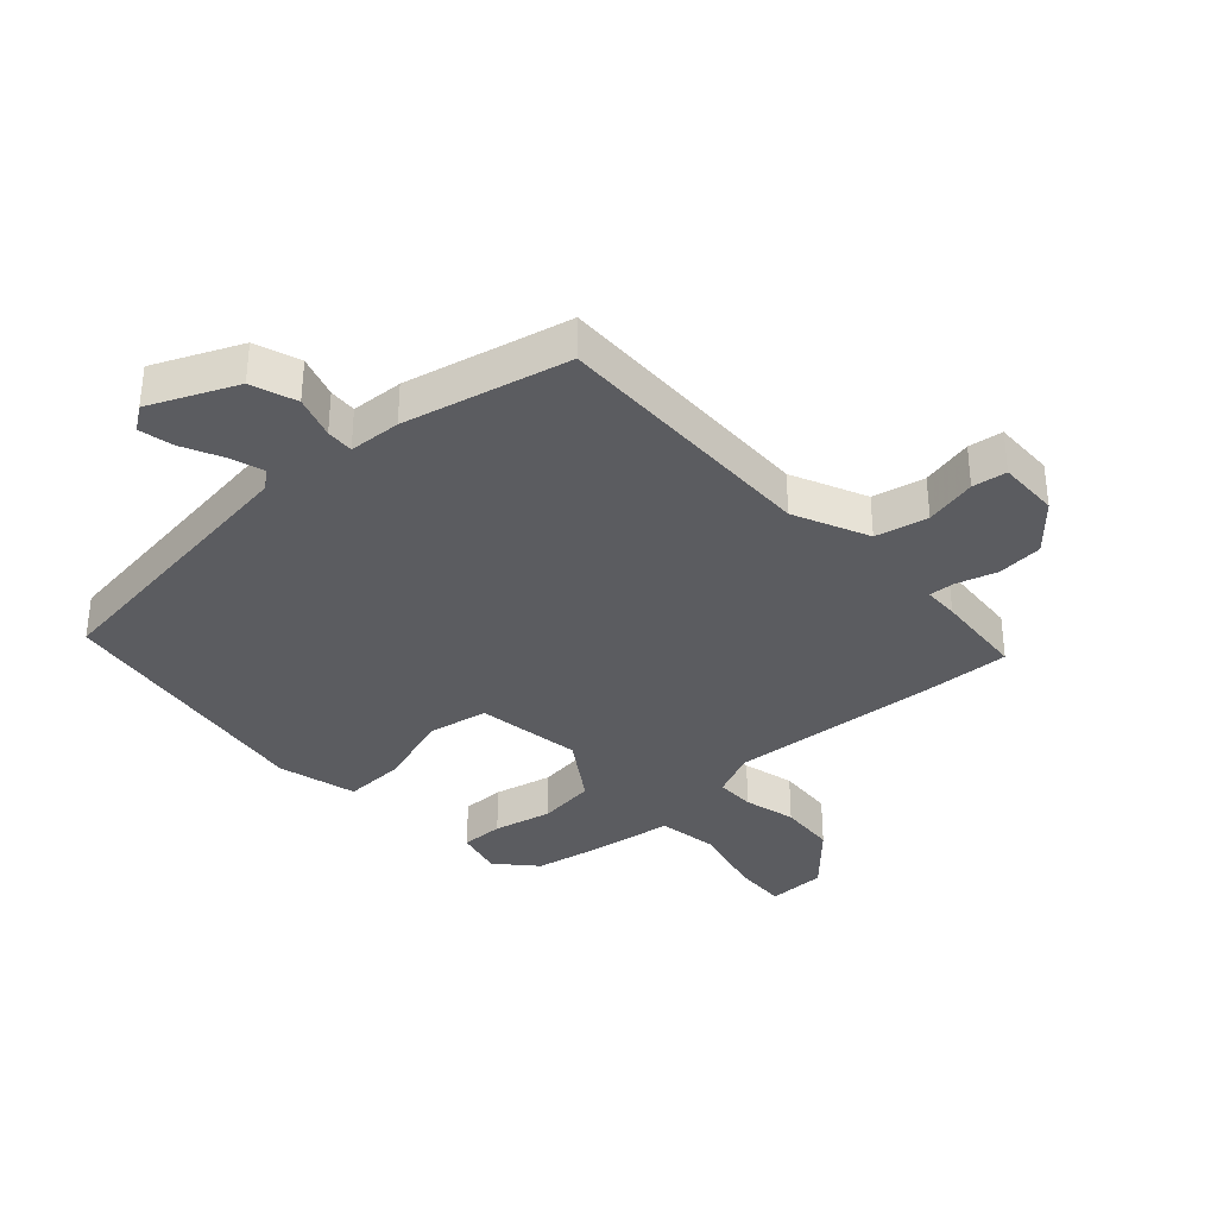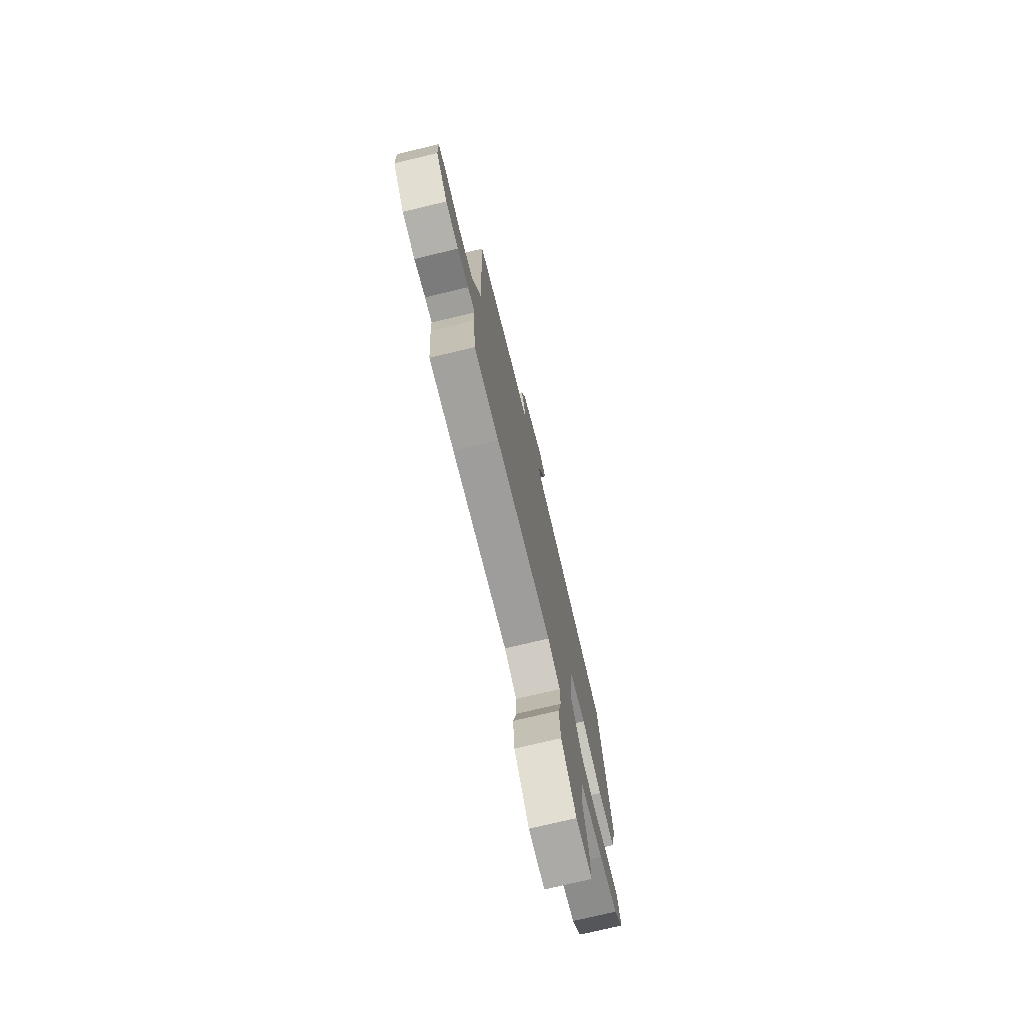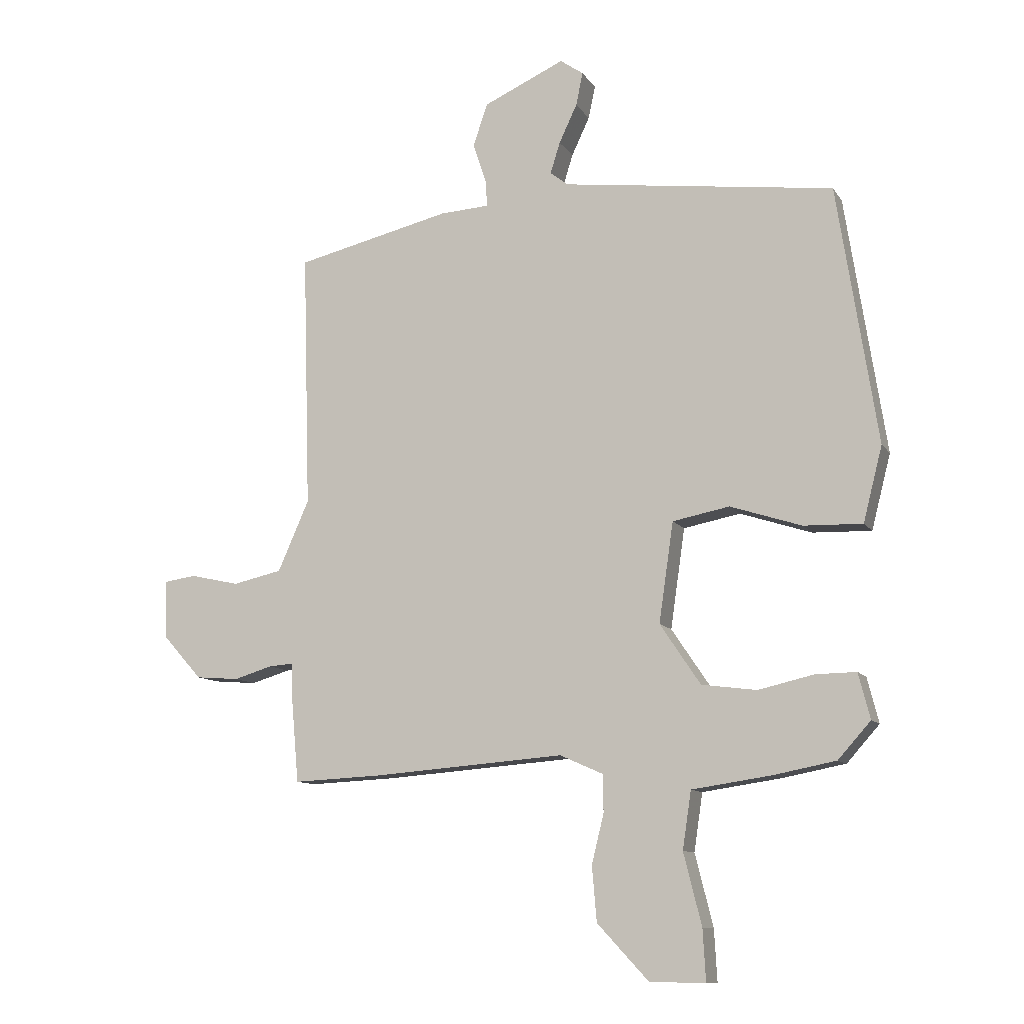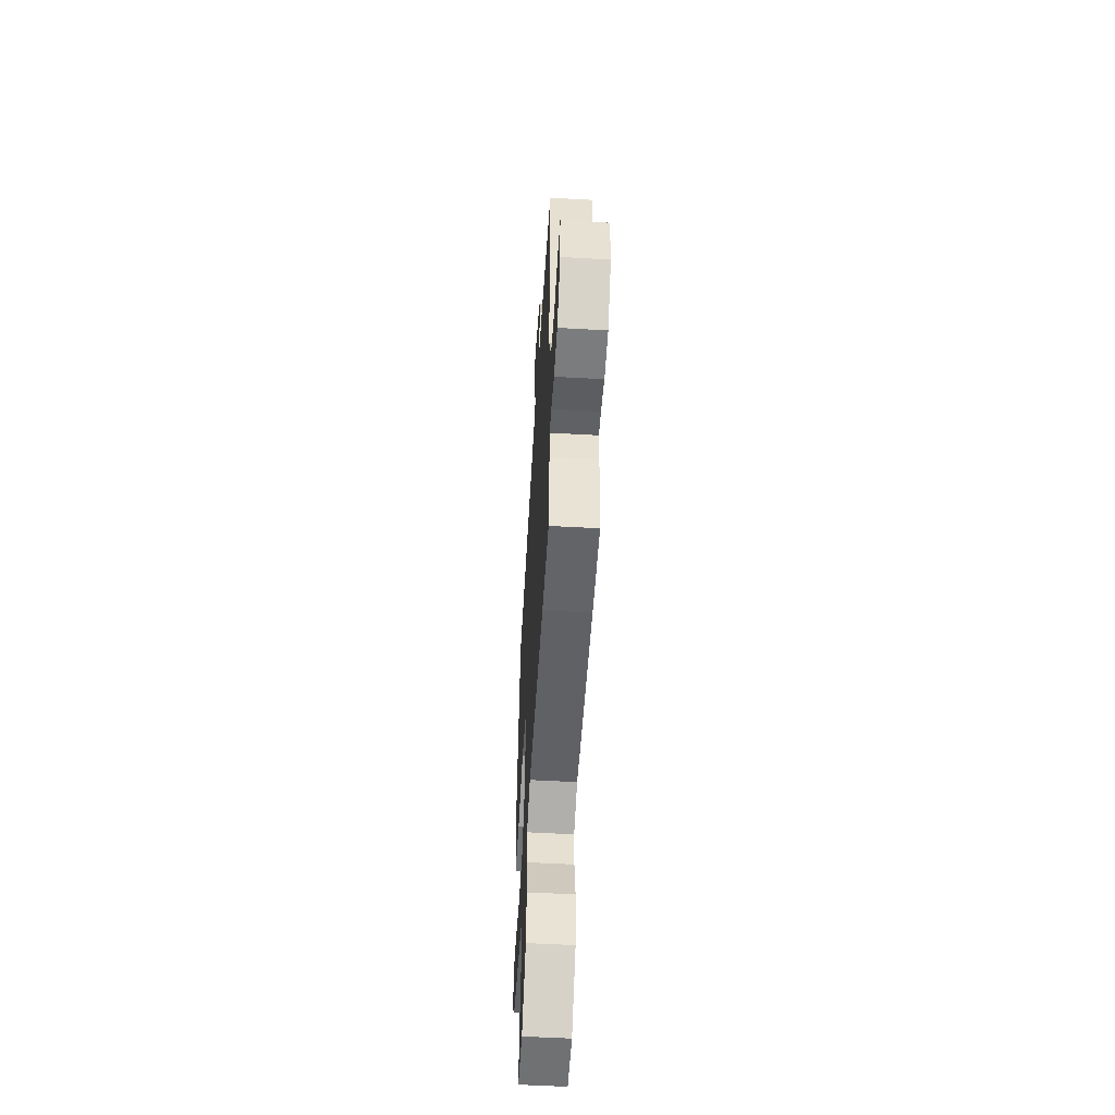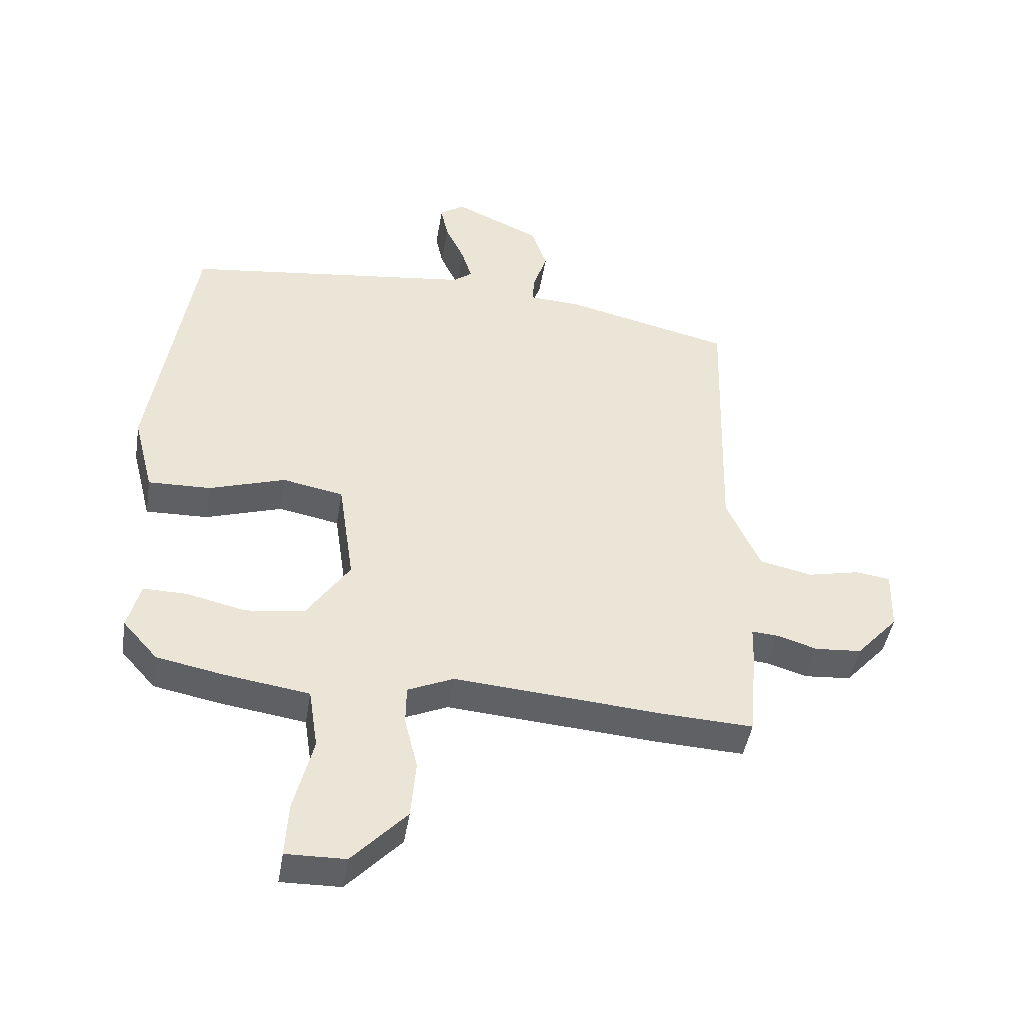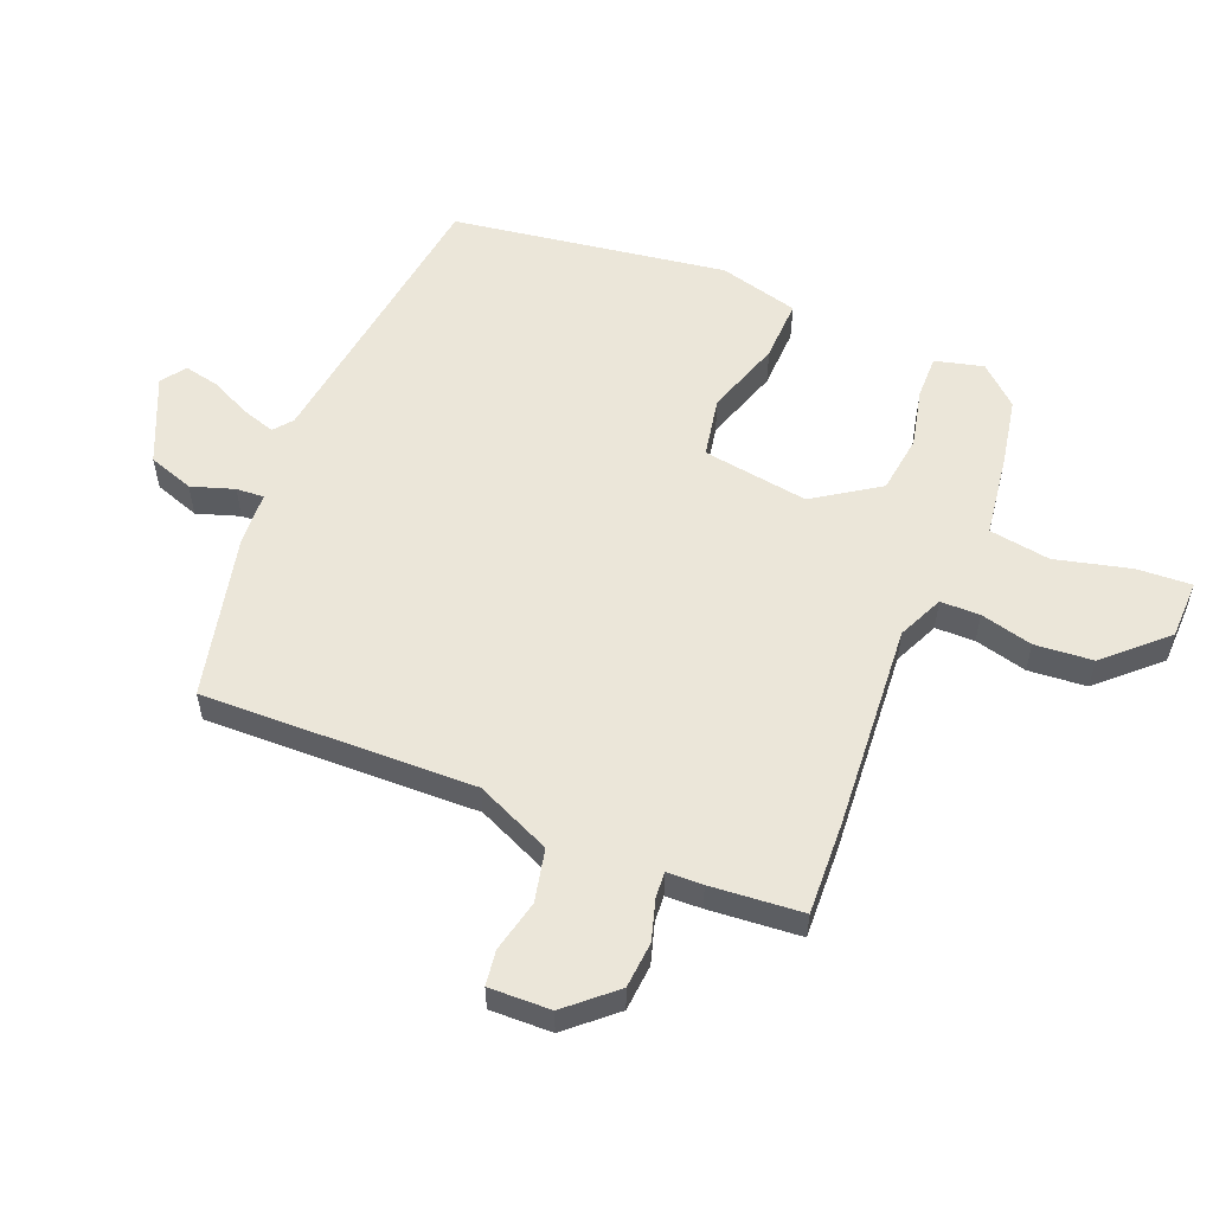
<metadata>
{"format":"obj","ext":"obj","renderer":"f3d","projection":"perspective","resolution":1024,"background":"white","views":[{"elev":-34.8,"azim":42.7,"up":"+Y"},{"elev":-74.6,"azim":103.5,"up":"+Z"},{"elev":-10.5,"azim":-159.9,"up":"+Z"},{"elev":-54.0,"azim":86.6,"up":"+Z"},{"elev":-45.1,"azim":-9.3,"up":"+Z"},{"elev":55.9,"azim":112.4,"up":"+Y"}]}
</metadata>
<code>
v 0.51 0.07 0.438
v 0.497 0.07 -0.004
v 0.551 0.07 -0.126
v 0.636 0.07 -0.145
v 0.721 0.07 -0.126
v 0.777 0.07 -0.134
v 0.774 0.07 -0.234
v 0.706 0.07 -0.31
v 0.631 0.07 -0.316
v 0.565 0.07 -0.296
v 0.523 0.07 -0.293
v 0.521 0.07 -0.351
v 0.508 0.07 -0.5
v 0.359 0.07 -0.493
v 0.024 0.07 -0.467
v -0.05 0.07 -0.5
v -0.051 0.07 -0.564
v -0.03 0.07 -0.649
v -0.038 0.07 -0.743
v -0.126 0.07 -0.837
v -0.222 0.07 -0.839
v -0.217 0.07 -0.751
v -0.186 0.07 -0.628
v -0.201 0.07 -0.529
v -0.337 0.07 -0.509
v -0.445 0.07 -0.488
v -0.501 0.07 -0.425
v -0.481 0.07 -0.347
v -0.411 0.07 -0.348
v -0.316 0.07 -0.37
v -0.221 0.07 -0.358
v -0.151 0.07 -0.254
v -0.176 0.07 -0.082
v -0.274 0.07 -0.063
v -0.397 0.07 -0.103
v -0.498 0.07 -0.106
v -0.531 0.07 0.023
v -0.462 0.07 0.467
v 0.007 0.07 0.528
v 0.038 0.07 0.552
v 0.021 0.07 0.606
v -0.01 0.07 0.672
v -0.022 0.07 0.729
v 0.018 0.07 0.757
v 0.158 0.07 0.694
v 0.183 0.07 0.62
v 0.16 0.07 0.551
v 0.157 0.07 0.506
v 0.242 0.07 0.501
v 0.51 0 0.438
v 0.497 0 -0.004
v 0.551 0 -0.126
v 0.636 0 -0.145
v 0.721 0 -0.126
v 0.777 0 -0.134
v 0.774 0 -0.234
v 0.706 0 -0.31
v 0.631 0 -0.316
v 0.565 0 -0.296
v 0.523 0 -0.293
v 0.521 0 -0.351
v 0.508 0 -0.5
v 0.359 0 -0.493
v 0.024 0 -0.467
v -0.05 0 -0.5
v -0.051 0 -0.564
v -0.03 0 -0.649
v -0.038 0 -0.743
v -0.126 0 -0.837
v -0.222 0 -0.839
v -0.217 0 -0.751
v -0.186 0 -0.628
v -0.201 0 -0.529
v -0.337 0 -0.509
v -0.445 0 -0.488
v -0.501 0 -0.425
v -0.481 0 -0.347
v -0.411 0 -0.348
v -0.316 0 -0.37
v -0.221 0 -0.358
v -0.151 0 -0.254
v -0.176 0 -0.082
v -0.274 0 -0.063
v -0.397 0 -0.103
v -0.498 0 -0.106
v -0.531 0 0.023
v -0.462 0 0.467
v 0.007 0 0.528
v 0.038 0 0.552
v 0.021 0 0.606
v -0.01 0 0.672
v -0.022 0 0.729
v 0.018 0 0.757
v 0.158 0 0.694
v 0.183 0 0.62
v 0.16 0 0.551
v 0.157 0 0.506
v 0.242 0 0.501
f 48 49 1 2
f 44 45 46 47
f 44 47 48
f 41 42 43 44
f 40 41 44 48
f 39 40 48 2
f 34 35 36 37
f 33 34 37 38
f 27 28 29 30
f 27 30 31
f 24 25 26 27
f 24 27 31
f 23 24 31 32
f 21 22 23
f 20 21 23
f 17 18 19 20
f 16 17 20 23
f 12 13 14 15
f 11 12 15
f 7 8 9 10
f 7 10 11
f 4 5 6 7
f 3 4 7 11
f 2 3 11 15
f 33 38 39 2
f 32 33 2 15
f 16 23 32
f 15 16 32
f 51 50 98 97
f 96 95 94 93
f 97 96 93
f 93 92 91 90
f 97 93 90 89
f 51 97 89 88
f 86 85 84 83
f 87 86 83 82
f 79 78 77 76
f 80 79 76
f 76 75 74 73
f 80 76 73
f 81 80 73 72
f 72 71 70
f 72 70 69
f 69 68 67 66
f 72 69 66 65
f 64 63 62 61
f 64 61 60
f 59 58 57 56
f 60 59 56
f 56 55 54 53
f 60 56 53 52
f 64 60 52 51
f 51 88 87 82
f 64 51 82 81
f 81 72 65
f 81 65 64
f 1 50 51 2
f 2 51 52 3
f 3 52 53 4
f 4 53 54 5
f 5 54 55 6
f 6 55 56 7
f 7 56 57 8
f 8 57 58 9
f 9 58 59 10
f 10 59 60 11
f 11 60 61 12
f 12 61 62 13
f 13 62 63 14
f 14 63 64 15
f 15 64 65 16
f 16 65 66 17
f 17 66 67 18
f 18 67 68 19
f 19 68 69 20
f 20 69 70 21
f 21 70 71 22
f 22 71 72 23
f 23 72 73 24
f 24 73 74 25
f 25 74 75 26
f 26 75 76 27
f 27 76 77 28
f 28 77 78 29
f 29 78 79 30
f 30 79 80 31
f 31 80 81 32
f 32 81 82 33
f 33 82 83 34
f 34 83 84 35
f 35 84 85 36
f 36 85 86 37
f 37 86 87 38
f 38 87 88 39
f 39 88 89 40
f 40 89 90 41
f 41 90 91 42
f 42 91 92 43
f 43 92 93 44
f 44 93 94 45
f 45 94 95 46
f 46 95 96 47
f 47 96 97 48
f 48 97 98 49
f 49 98 50 1

</code>
